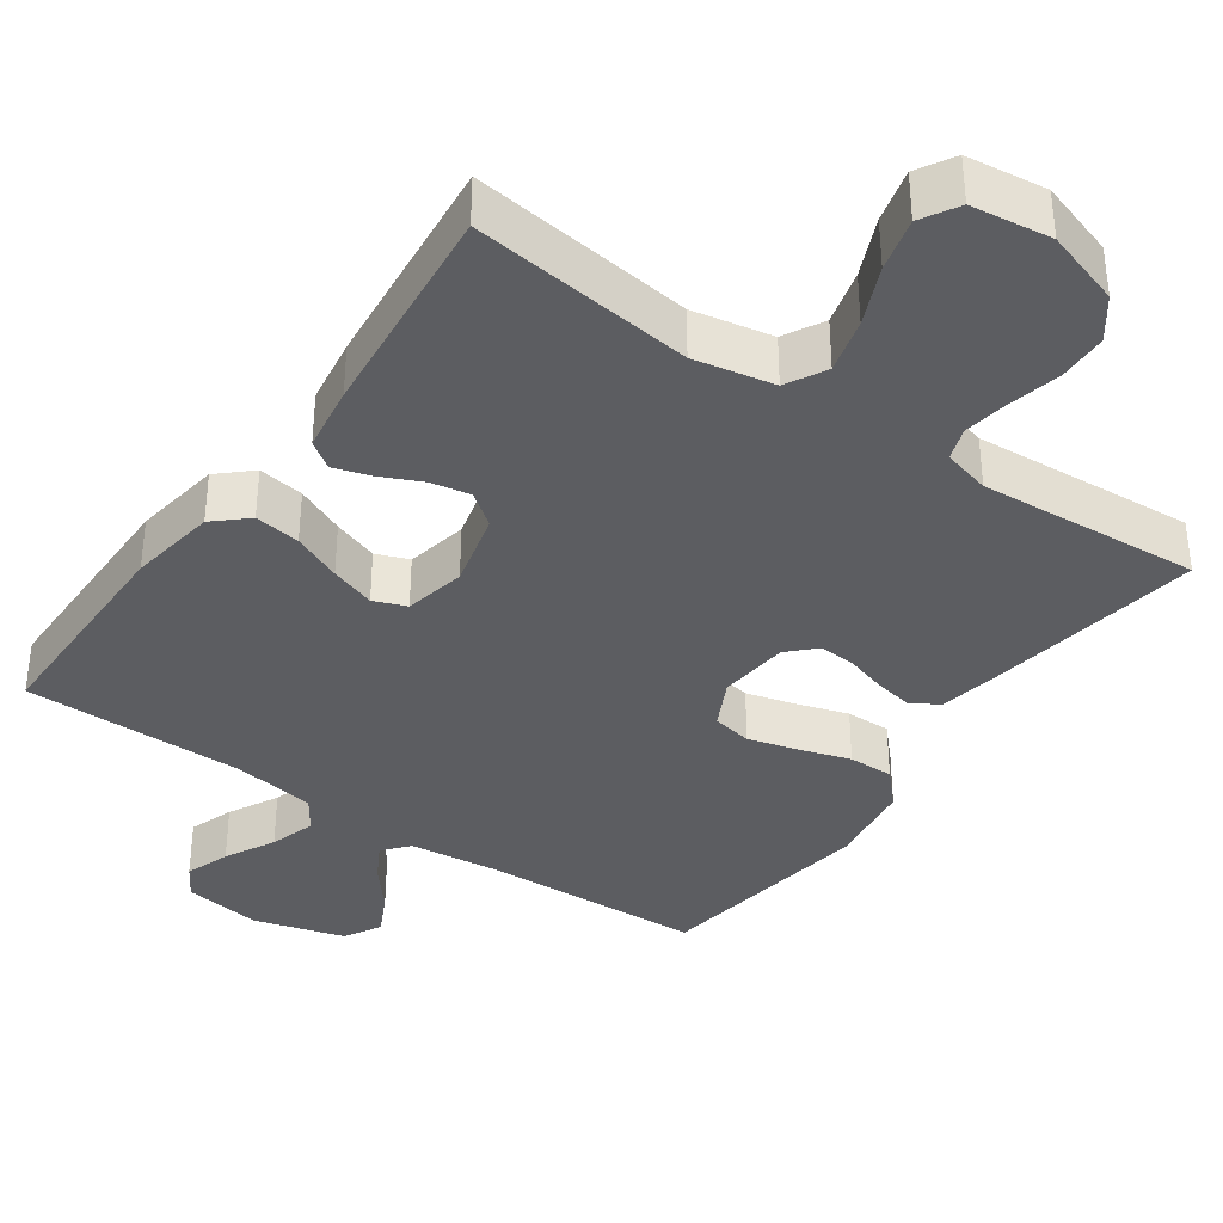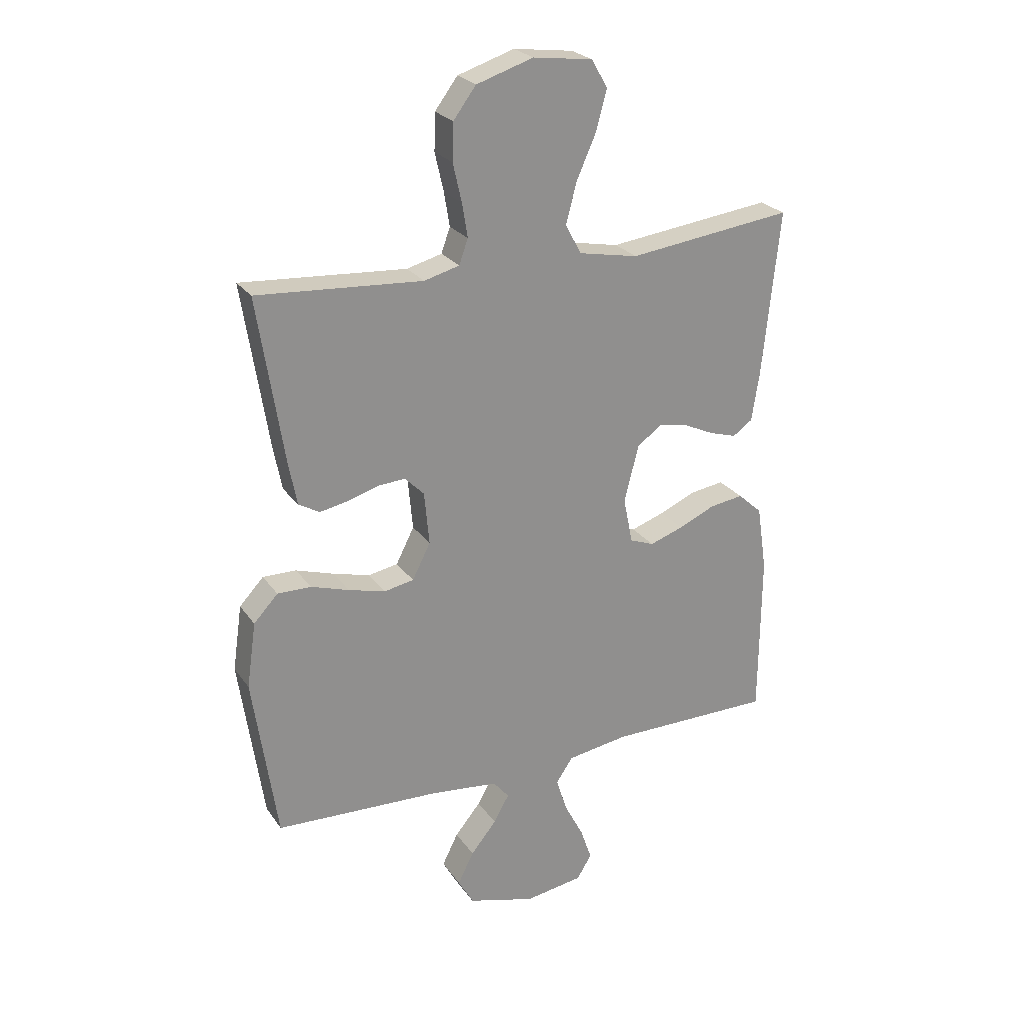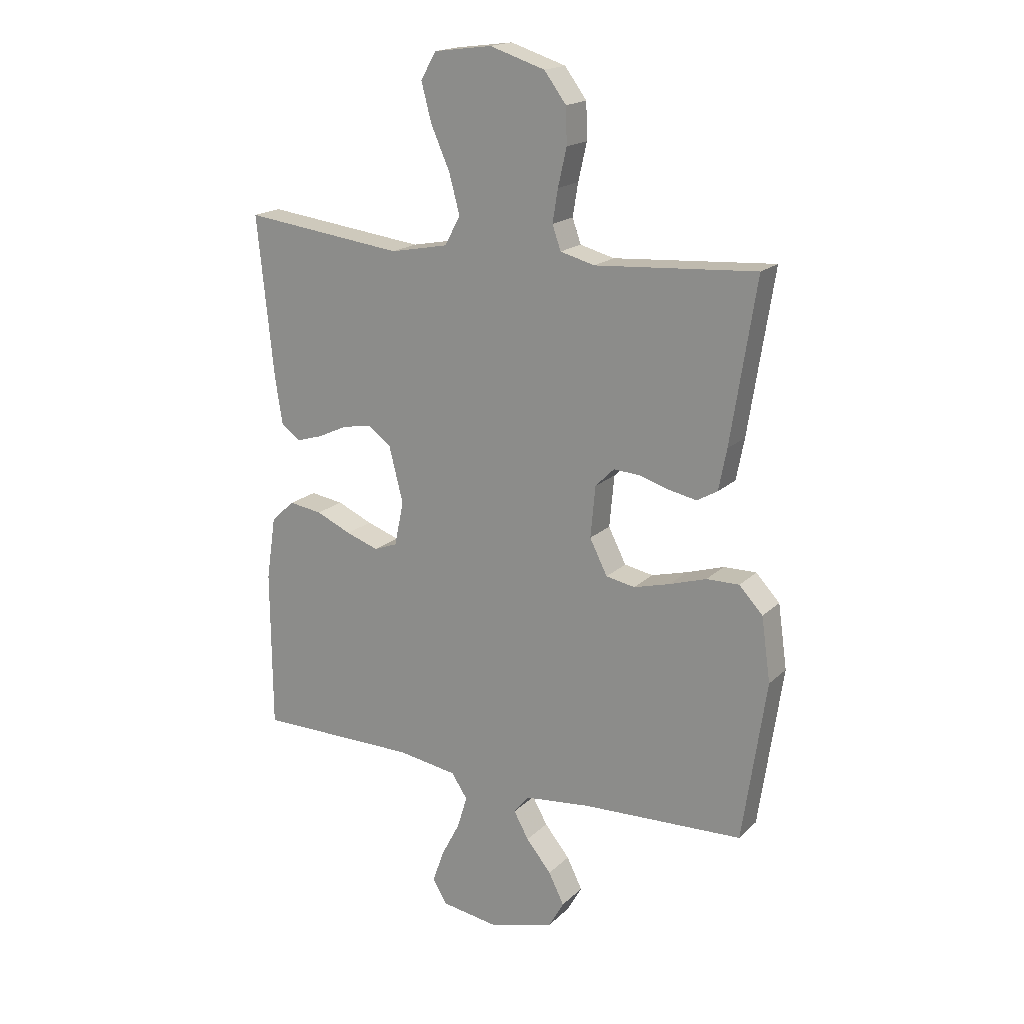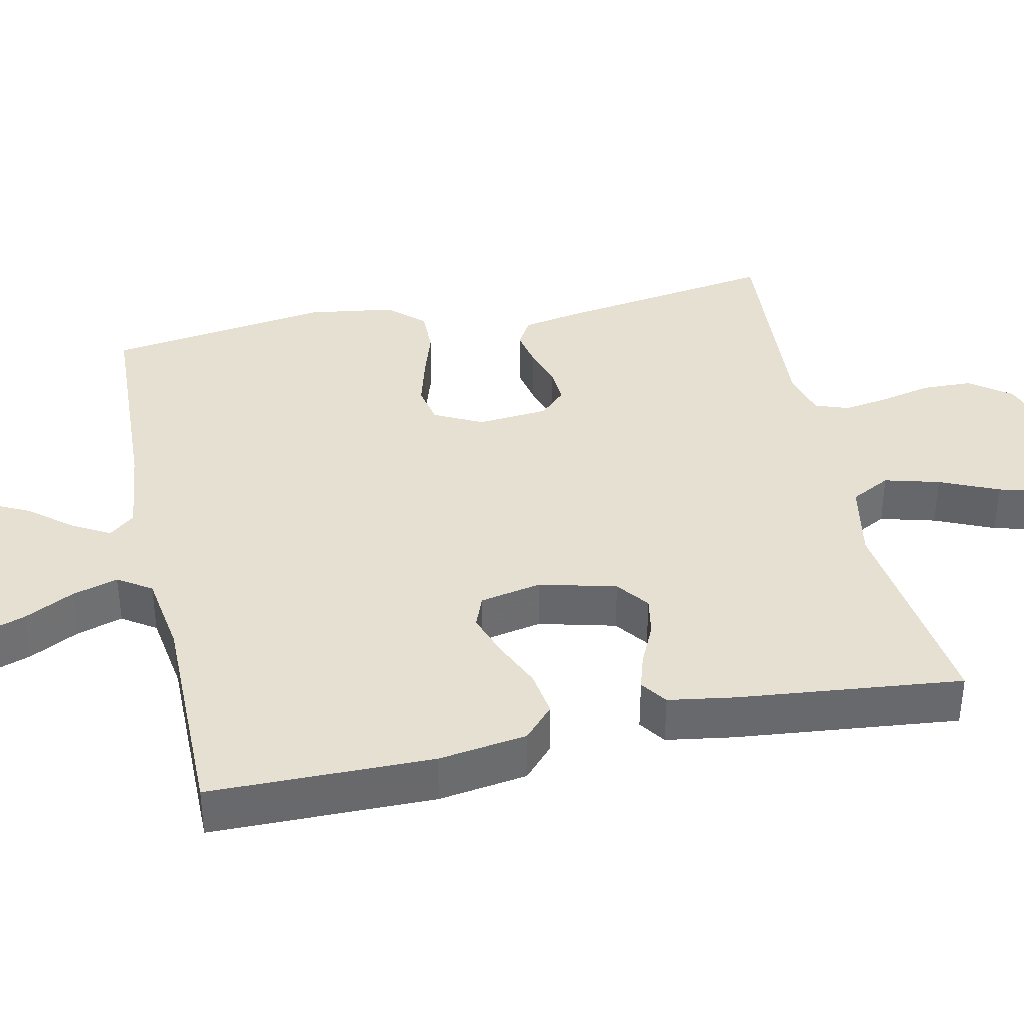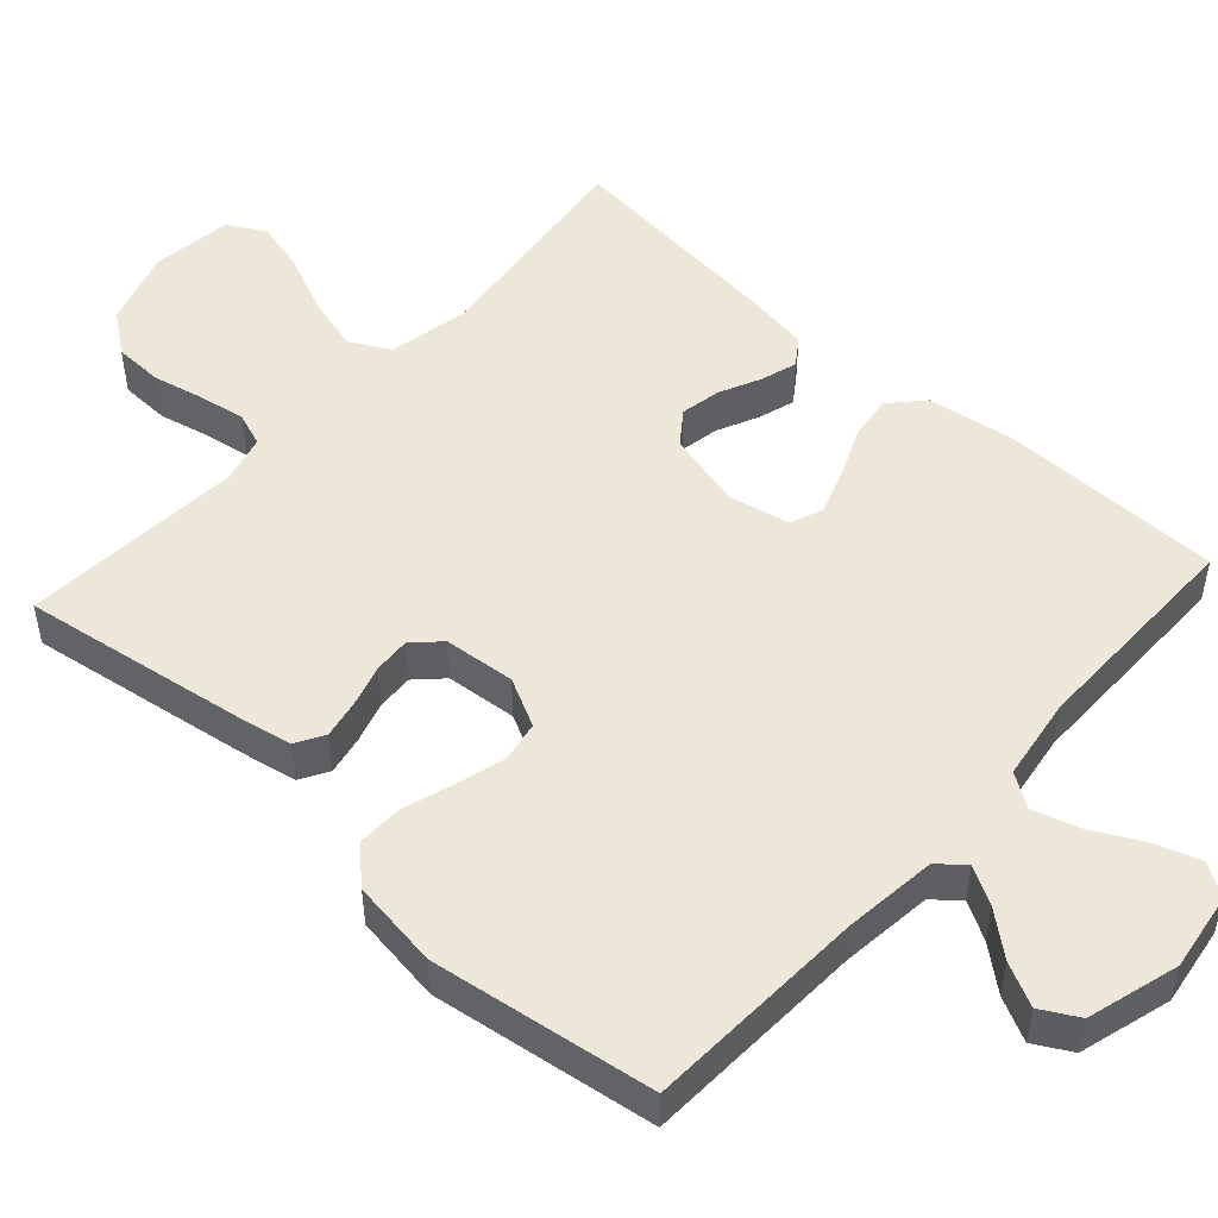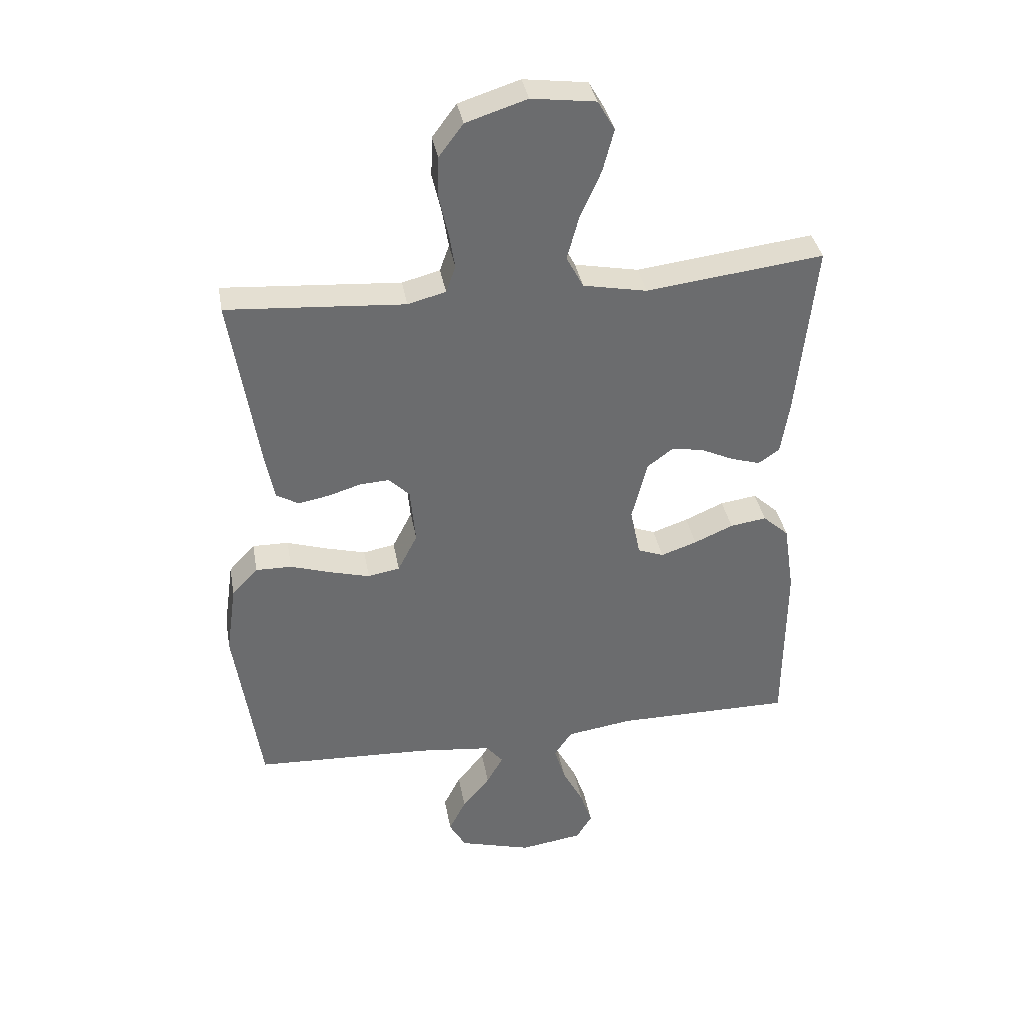
<metadata>
{"format":"obj","ext":"obj","renderer":"f3d","projection":"perspective","resolution":1024,"background":"white","views":[{"elev":-36.7,"azim":-35.1,"up":"+Y"},{"elev":25.0,"azim":153.4,"up":"+Z"},{"elev":18.2,"azim":30.4,"up":"+Z"},{"elev":37.6,"azim":-102.1,"up":"+Y"},{"elev":50.1,"azim":132.2,"up":"+Y"},{"elev":36.8,"azim":170.0,"up":"+Z"}]}
</metadata>
<code>
v -0.5 0.07 0.5
v -0.2 0.07 0.463
v -0.092 0.07 0.484
v -0.063 0.07 0.538
v -0.083 0.07 0.612
v -0.118 0.07 0.691
v -0.137 0.07 0.763
v -0.108 0.07 0.813
v 0 0.07 0.827
v 0.103 0.07 0.794
v 0.144 0.07 0.739
v 0.146 0.07 0.672
v 0.13 0.07 0.602
v 0.12 0.07 0.541
v 0.136 0.07 0.496
v 0.2 0.07 0.479
v 0.5 0.07 0.5
v 0.453 0.07 0.2
v 0.438 0.07 0.123
v 0.4 0.07 0.101
v 0.348 0.07 0.111
v 0.292 0.07 0.128
v 0.243 0.07 0.131
v 0.208 0.07 0.096
v 0.199 0.07 0
v 0.232 0.07 -0.065
v 0.286 0.07 -0.075
v 0.353 0.07 -0.057
v 0.422 0.07 -0.035
v 0.483 0.07 -0.034
v 0.527 0.07 -0.081
v 0.544 0.07 -0.2
v 0.5 0.07 -0.5
v 0.2 0.07 -0.513
v 0.076 0.07 -0.527
v 0.047 0.07 -0.562
v 0.075 0.07 -0.612
v 0.122 0.07 -0.669
v 0.151 0.07 -0.727
v 0.123 0.07 -0.777
v 0 0.07 -0.812
v -0.106 0.07 -0.796
v -0.133 0.07 -0.752
v -0.112 0.07 -0.691
v -0.077 0.07 -0.624
v -0.058 0.07 -0.562
v -0.088 0.07 -0.517
v -0.2 0.07 -0.5
v -0.5 0.07 -0.5
v -0.502 0.07 -0.2
v -0.484 0.07 -0.081
v -0.44 0.07 -0.041
v -0.378 0.07 -0.05
v -0.312 0.07 -0.079
v -0.251 0.07 -0.1
v -0.207 0.07 -0.083
v -0.19 0.07 0
v -0.216 0.07 0.103
v -0.26 0.07 0.136
v -0.314 0.07 0.126
v -0.37 0.07 0.1
v -0.419 0.07 0.085
v -0.455 0.07 0.11
v -0.469 0.07 0.2
v -0.5 0 0.5
v -0.2 0 0.463
v -0.092 0 0.484
v -0.063 0 0.538
v -0.083 0 0.612
v -0.118 0 0.691
v -0.137 0 0.763
v -0.108 0 0.813
v 0 0 0.827
v 0.103 0 0.794
v 0.144 0 0.739
v 0.146 0 0.672
v 0.13 0 0.602
v 0.12 0 0.541
v 0.136 0 0.496
v 0.2 0 0.479
v 0.5 0 0.5
v 0.453 0 0.2
v 0.438 0 0.123
v 0.4 0 0.101
v 0.348 0 0.111
v 0.292 0 0.128
v 0.243 0 0.131
v 0.208 0 0.096
v 0.199 0 0
v 0.232 0 -0.065
v 0.286 0 -0.075
v 0.353 0 -0.057
v 0.422 0 -0.035
v 0.483 0 -0.034
v 0.527 0 -0.081
v 0.544 0 -0.2
v 0.5 0 -0.5
v 0.2 0 -0.513
v 0.076 0 -0.527
v 0.047 0 -0.562
v 0.075 0 -0.612
v 0.122 0 -0.669
v 0.151 0 -0.727
v 0.123 0 -0.777
v 0 0 -0.812
v -0.106 0 -0.796
v -0.133 0 -0.752
v -0.112 0 -0.691
v -0.077 0 -0.624
v -0.058 0 -0.562
v -0.088 0 -0.517
v -0.2 0 -0.5
v -0.5 0 -0.5
v -0.502 0 -0.2
v -0.484 0 -0.081
v -0.44 0 -0.041
v -0.378 0 -0.05
v -0.312 0 -0.079
v -0.251 0 -0.1
v -0.207 0 -0.083
v -0.19 0 0
v -0.216 0 0.103
v -0.26 0 0.136
v -0.314 0 0.126
v -0.37 0 0.1
v -0.419 0 0.085
v -0.455 0 0.11
v -0.469 0 0.2
f 64 1 2
f 63 64 2
f 62 63 2
f 61 62 2
f 60 61 2
f 59 60 2 3
f 58 59 3 4
f 57 58 4
f 56 57 4
f 52 53 54
f 51 52 54
f 50 51 54
f 49 50 54
f 48 49 54
f 47 48 54 55
f 46 47 55 56
f 43 44 45
f 42 43 45
f 41 42 45
f 40 41 45
f 39 40 45
f 38 39 45
f 37 38 45
f 36 37 45 46
f 46 56 4
f 36 46 4
f 35 36 4
f 32 33 34
f 31 32 34
f 30 31 34
f 29 30 34
f 28 29 34
f 27 28 34 35
f 20 21 22
f 19 20 22
f 18 19 22
f 17 18 22
f 16 17 22
f 15 16 22 23
f 14 15 23 24
f 11 12 13
f 10 11 13
f 9 10 13
f 8 9 13
f 7 8 13
f 6 7 13
f 5 6 13
f 4 5 13 14
f 14 24 25
f 4 14 25
f 35 4 25
f 35 25 26
f 26 27 35
f 66 65 128
f 66 128 127
f 66 127 126
f 66 126 125
f 66 125 124
f 67 66 124 123
f 68 67 123 122
f 68 122 121
f 68 121 120
f 118 117 116
f 118 116 115
f 118 115 114
f 118 114 113
f 118 113 112
f 119 118 112 111
f 120 119 111 110
f 109 108 107
f 109 107 106
f 109 106 105
f 109 105 104
f 109 104 103
f 109 103 102
f 109 102 101
f 110 109 101 100
f 68 120 110
f 68 110 100
f 68 100 99
f 98 97 96
f 98 96 95
f 98 95 94
f 98 94 93
f 98 93 92
f 99 98 92 91
f 86 85 84
f 86 84 83
f 86 83 82
f 86 82 81
f 86 81 80
f 87 86 80 79
f 88 87 79 78
f 77 76 75
f 77 75 74
f 77 74 73
f 77 73 72
f 77 72 71
f 77 71 70
f 77 70 69
f 78 77 69 68
f 89 88 78
f 89 78 68
f 89 68 99
f 90 89 99
f 99 91 90
f 1 65 66 2
f 2 66 67 3
f 3 67 68 4
f 4 68 69 5
f 5 69 70 6
f 6 70 71 7
f 7 71 72 8
f 8 72 73 9
f 9 73 74 10
f 10 74 75 11
f 11 75 76 12
f 12 76 77 13
f 13 77 78 14
f 14 78 79 15
f 15 79 80 16
f 16 80 81 17
f 17 81 82 18
f 18 82 83 19
f 19 83 84 20
f 20 84 85 21
f 21 85 86 22
f 22 86 87 23
f 23 87 88 24
f 24 88 89 25
f 25 89 90 26
f 26 90 91 27
f 27 91 92 28
f 28 92 93 29
f 29 93 94 30
f 30 94 95 31
f 31 95 96 32
f 32 96 97 33
f 33 97 98 34
f 34 98 99 35
f 35 99 100 36
f 36 100 101 37
f 37 101 102 38
f 38 102 103 39
f 39 103 104 40
f 40 104 105 41
f 41 105 106 42
f 42 106 107 43
f 43 107 108 44
f 44 108 109 45
f 45 109 110 46
f 46 110 111 47
f 47 111 112 48
f 48 112 113 49
f 49 113 114 50
f 50 114 115 51
f 51 115 116 52
f 52 116 117 53
f 53 117 118 54
f 54 118 119 55
f 55 119 120 56
f 56 120 121 57
f 57 121 122 58
f 58 122 123 59
f 59 123 124 60
f 60 124 125 61
f 61 125 126 62
f 62 126 127 63
f 63 127 128 64
f 64 128 65 1

</code>
